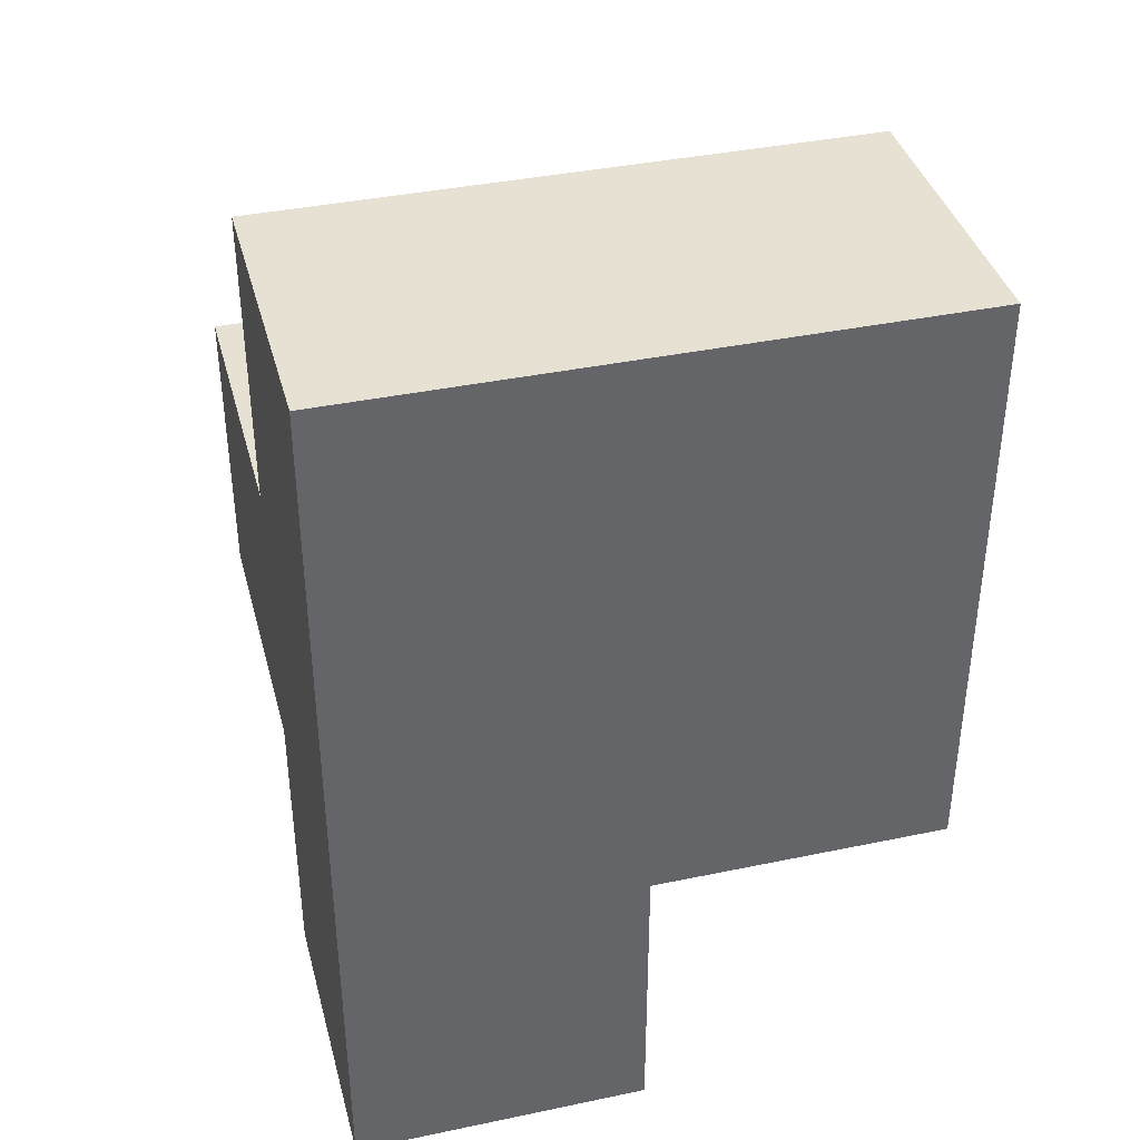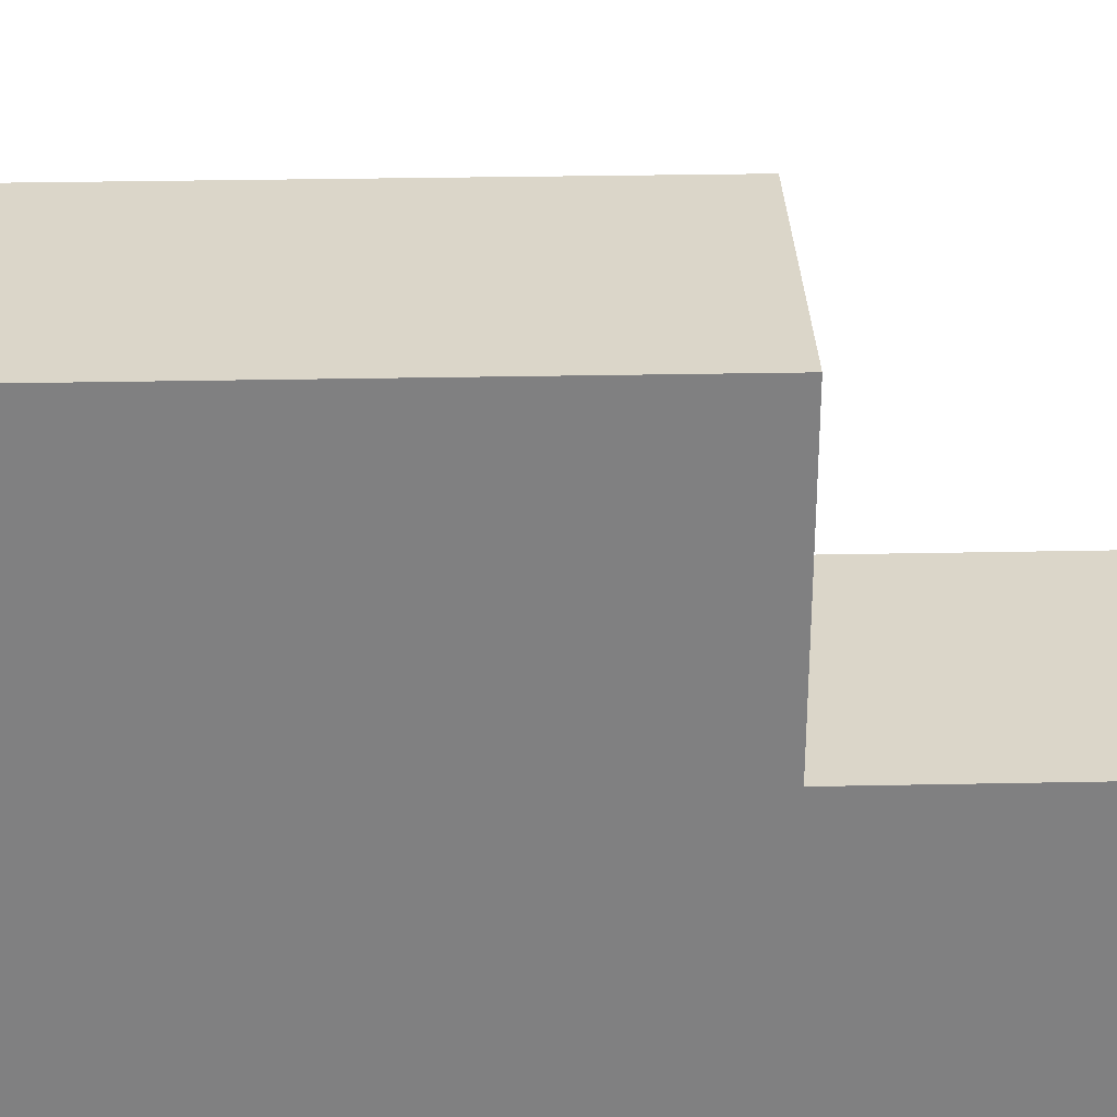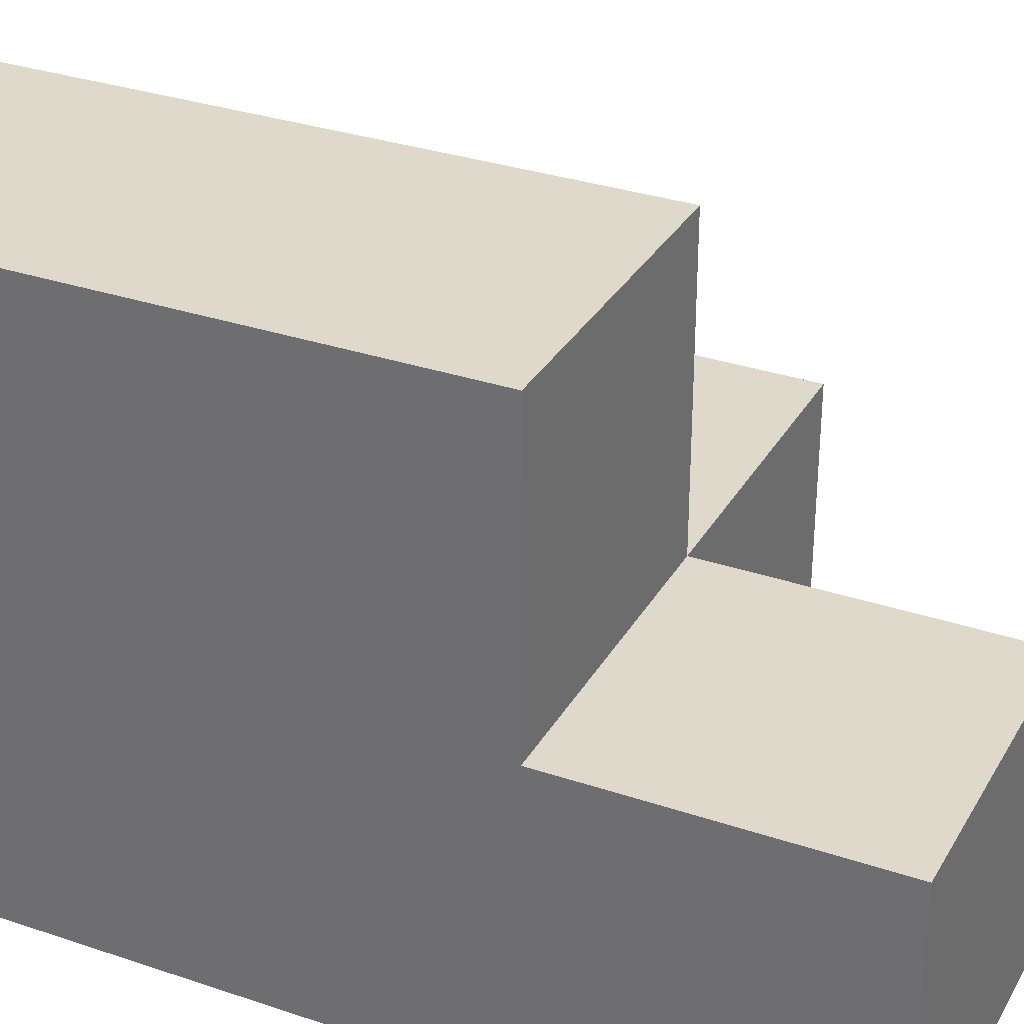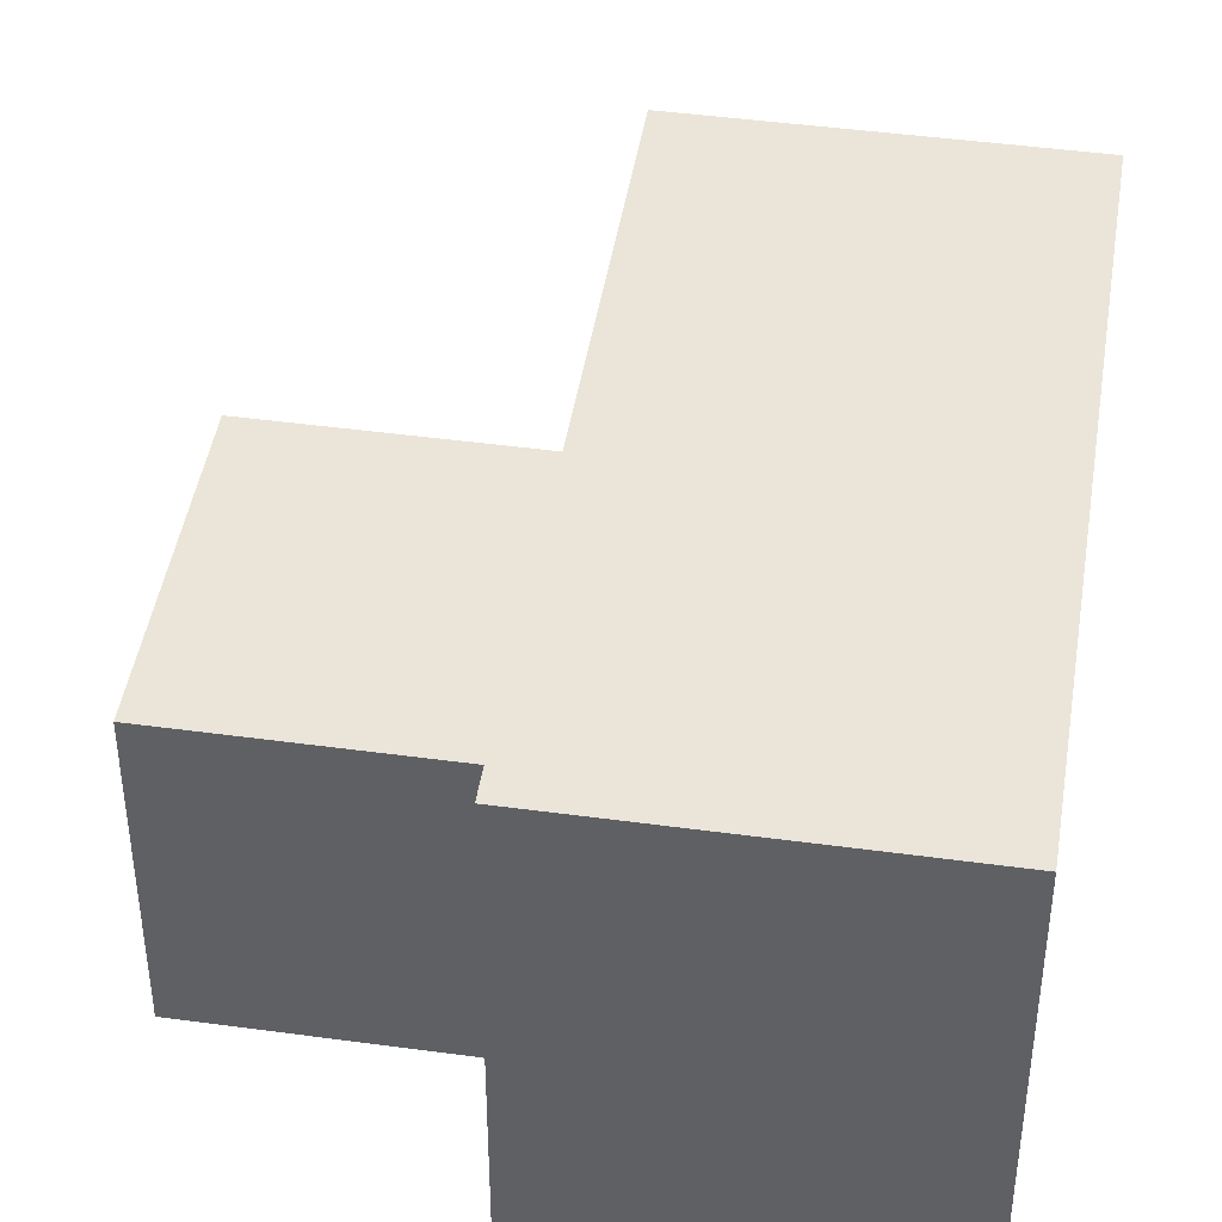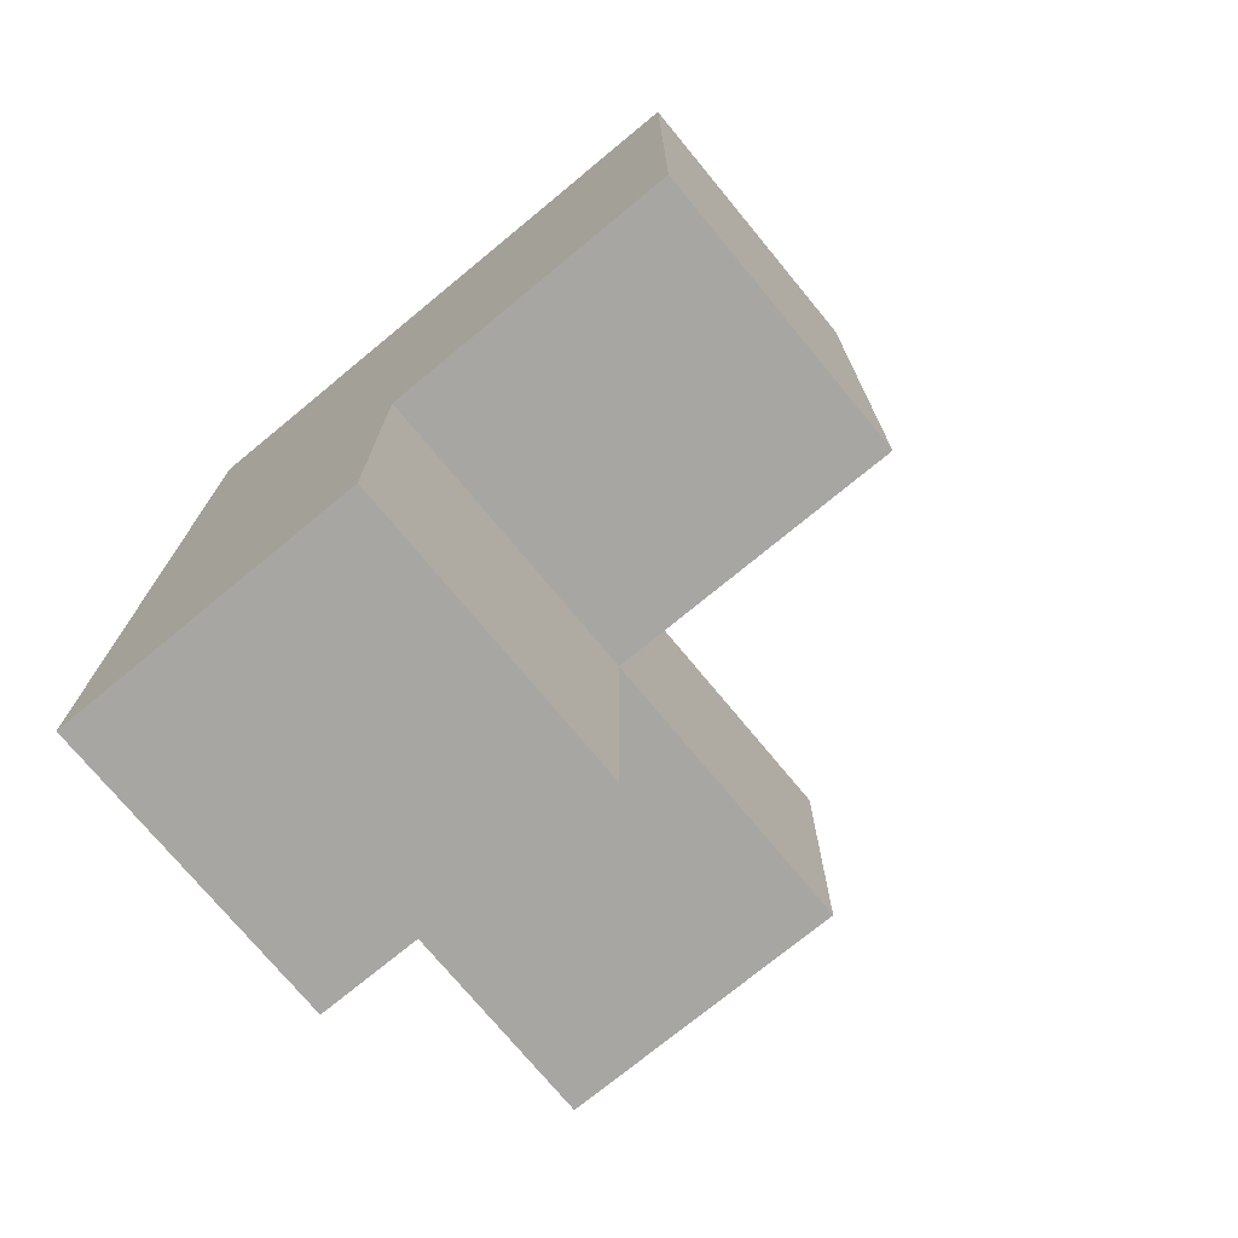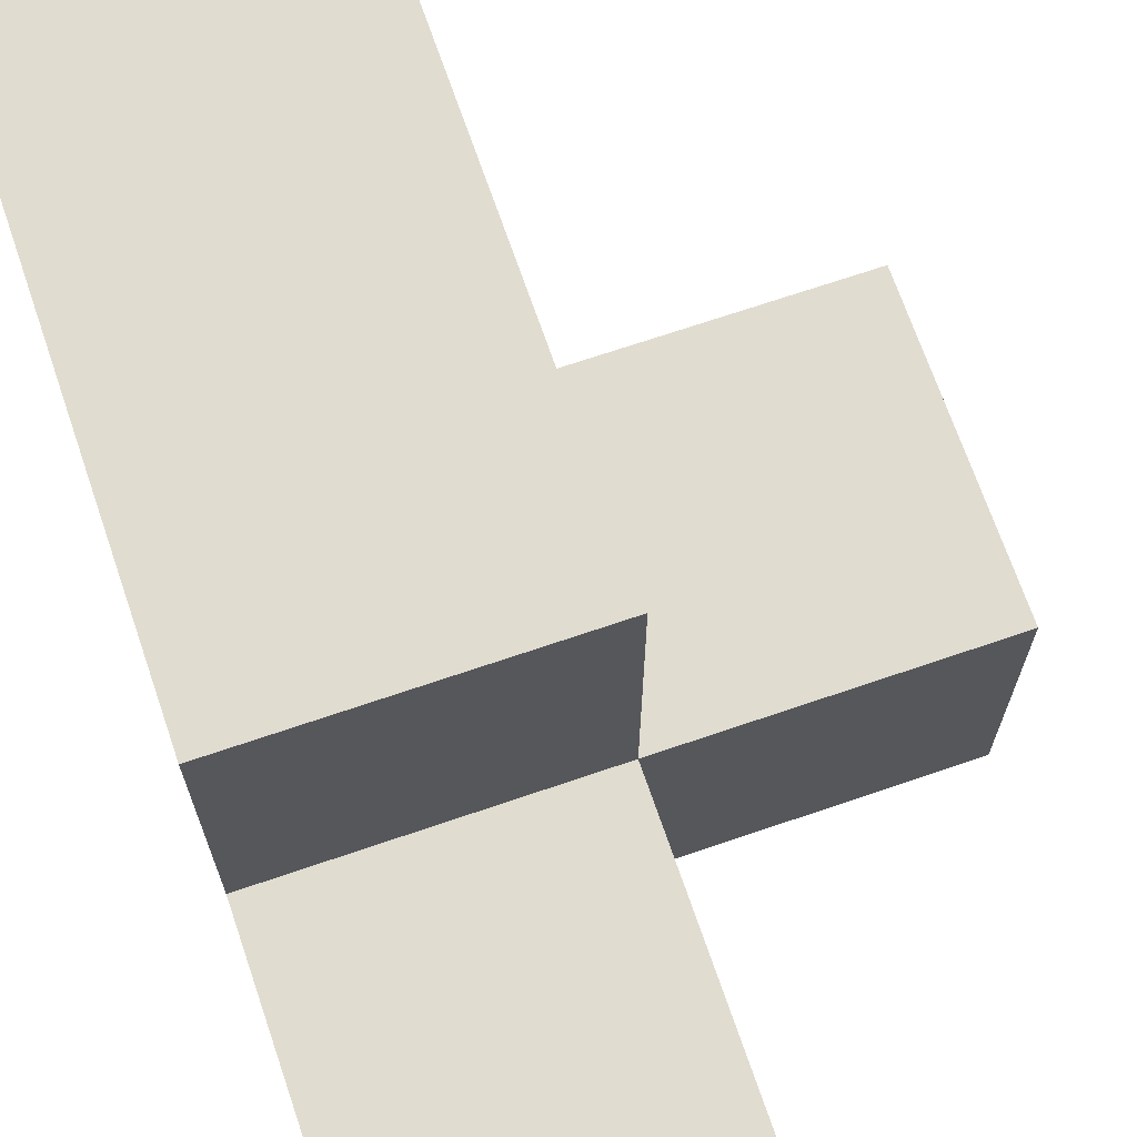
<metadata>
{"format":"obj","ext":"obj","renderer":"f3d","projection":"perspective","resolution":1024,"background":"white","views":[{"elev":38.8,"azim":75.3,"up":"+Z"},{"elev":30.0,"azim":88.3,"up":"+Y"},{"elev":31.8,"azim":115.5,"up":"+Y"},{"elev":44.7,"azim":9.0,"up":"+Y"},{"elev":-74.1,"azim":129.5,"up":"+Z"},{"elev":69.4,"azim":161.1,"up":"+Y"}]}
</metadata>
<code>
v 2.003 2.008 2.006
v 2.993 2.008 1.016
v 1.013 2.008 2.006
v 1.013 2.998 2.996
v 2.993 2.008 3.986
v 2.993 3.988 3.986
v 2.993 2.998 2.006
v 2.003 3.988 2.006
v 2.003 2.998 2.996
v 2.003 2.008 3.986
v 2.003 2.008 1.016
v 2.993 3.988 2.996
v 2.993 2.998 1.016
v 2.993 2.008 2.996
v 1.013 2.998 2.006
v 2.993 2.998 3.986
v 2.003 2.998 2.006
v 2.003 3.988 3.986
v 2.003 2.008 2.996
v 2.993 2.008 2.006
v 1.013 2.008 2.996
v 2.993 2.998 2.996
v 2.993 3.988 2.006
v 2.003 2.998 3.986
v 2.003 3.988 2.996
v 2.003 2.998 1.016
f 1 20 19
f 14 19 20
f 20 7 14
f 22 14 7
f 2 11 13
f 26 13 11
f 11 2 1
f 20 1 2
f 13 26 7
f 17 7 26
f 26 11 17
f 1 17 11
f 2 13 20
f 7 20 13
f 7 17 23
f 8 23 17
f 23 8 12
f 25 12 8
f 8 17 25
f 9 25 17
f 7 23 22
f 12 22 23
f 1 3 17
f 15 17 3
f 21 19 4
f 9 4 19
f 3 1 21
f 19 21 1
f 17 15 9
f 4 9 15
f 15 3 4
f 21 4 3
f 24 16 18
f 6 18 16
f 12 25 6
f 18 6 25
f 25 9 18
f 24 18 9
f 22 12 16
f 6 16 12
f 10 5 24
f 16 24 5
f 19 14 10
f 5 10 14
f 9 19 24
f 10 24 19
f 14 22 5
f 16 5 22

</code>
